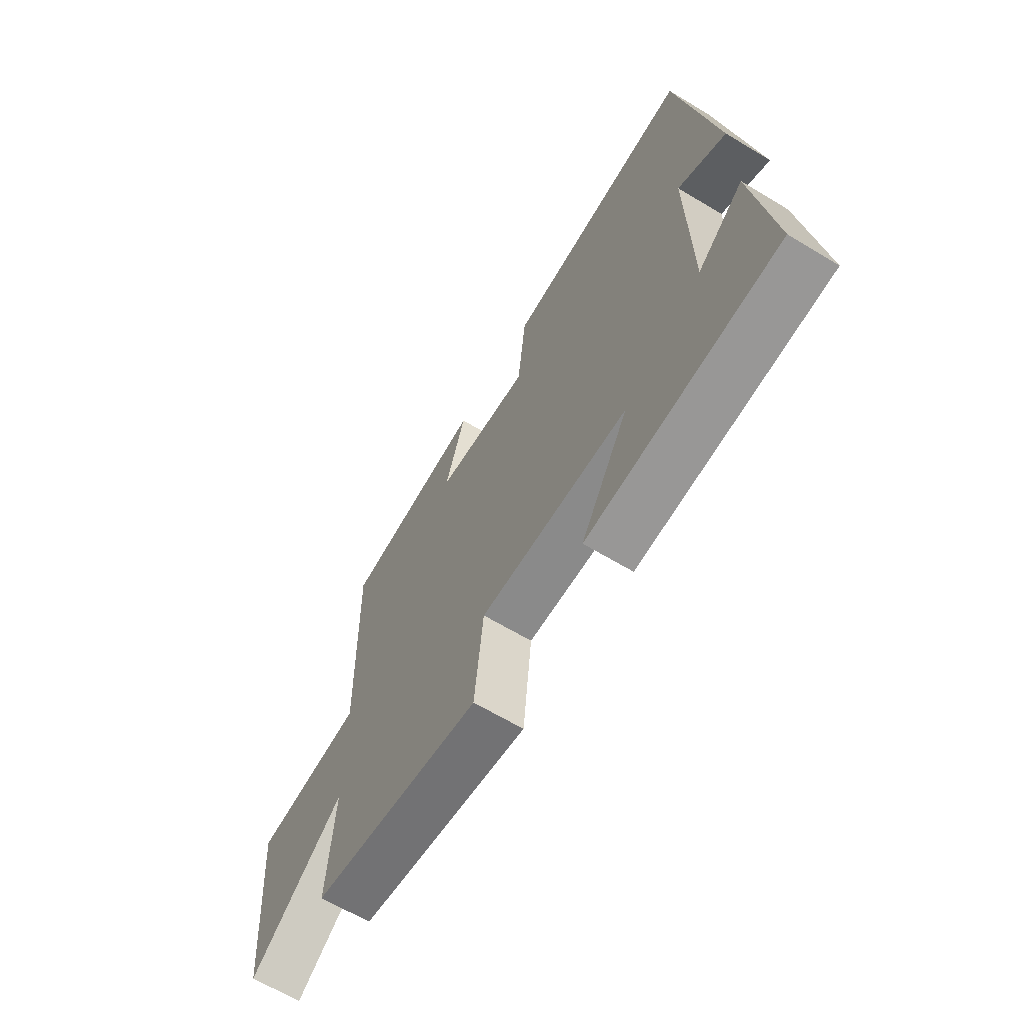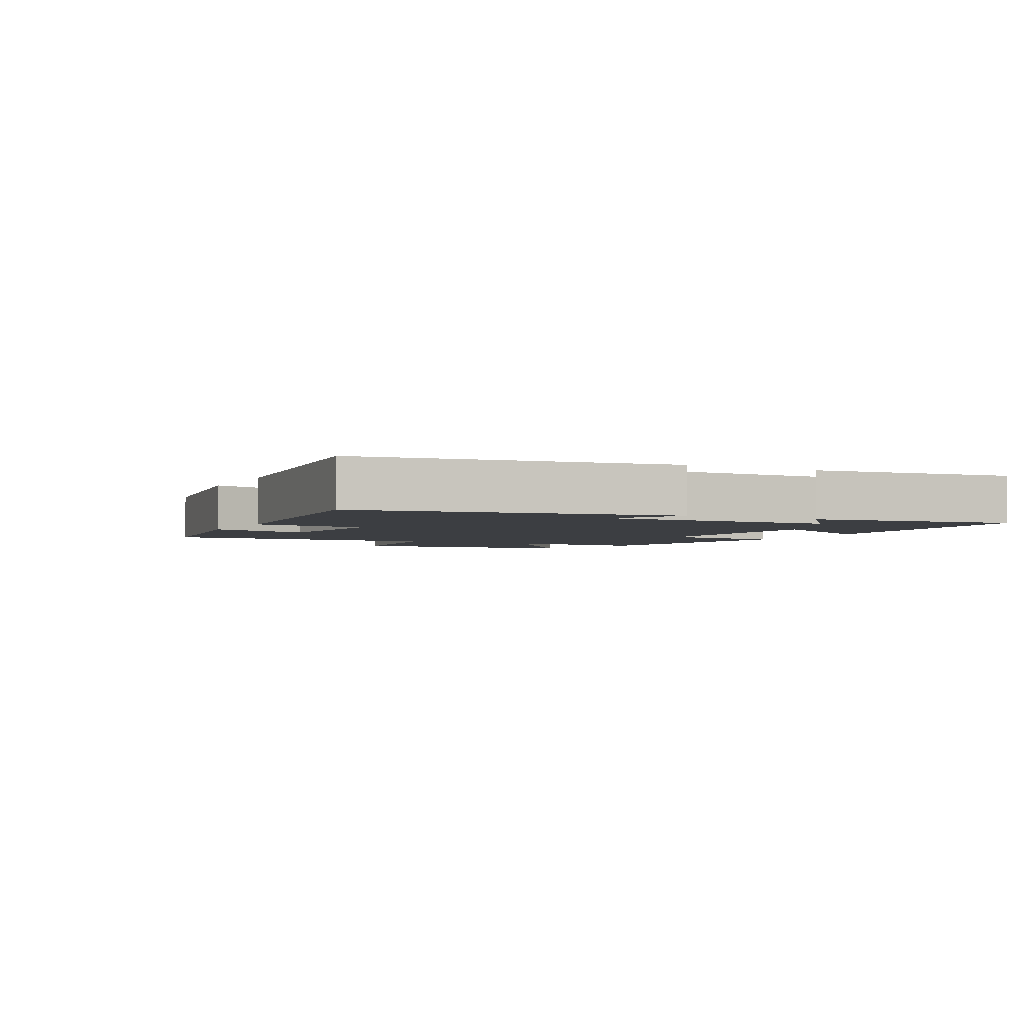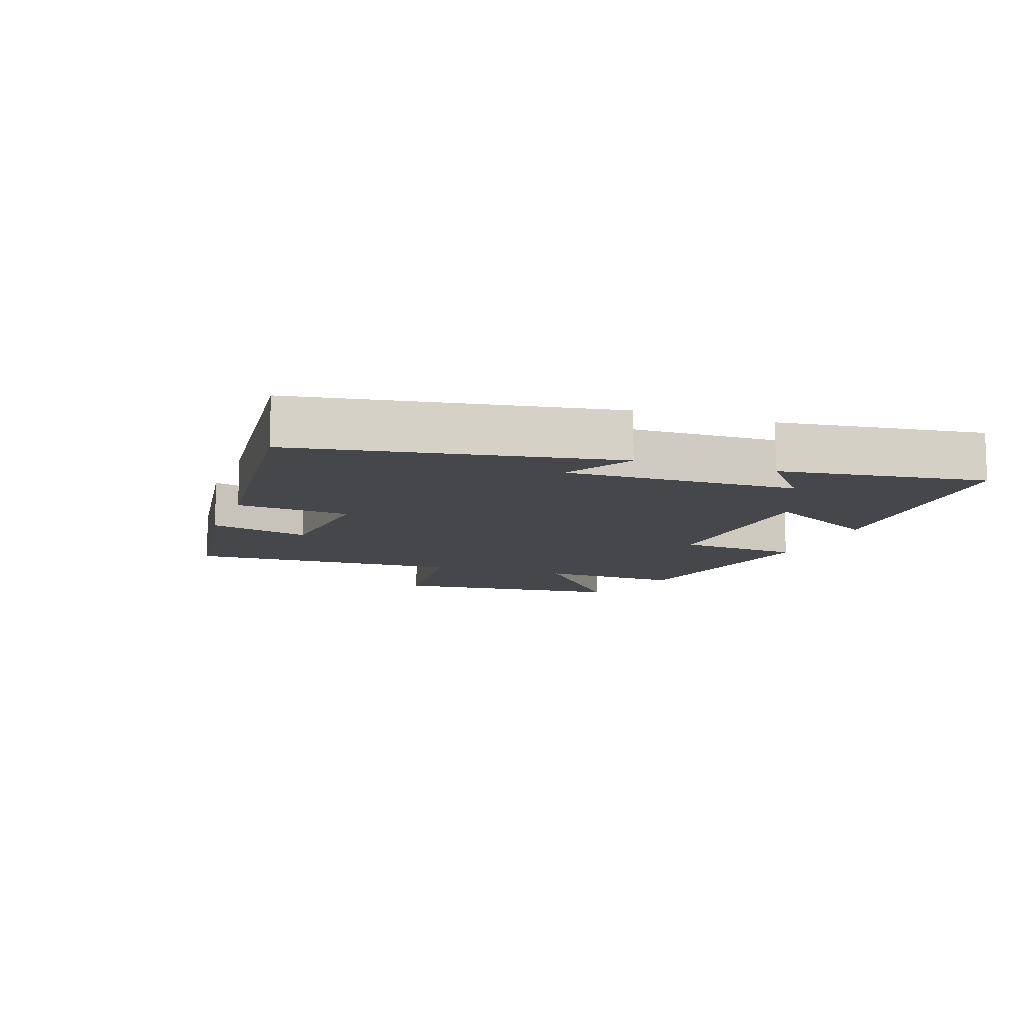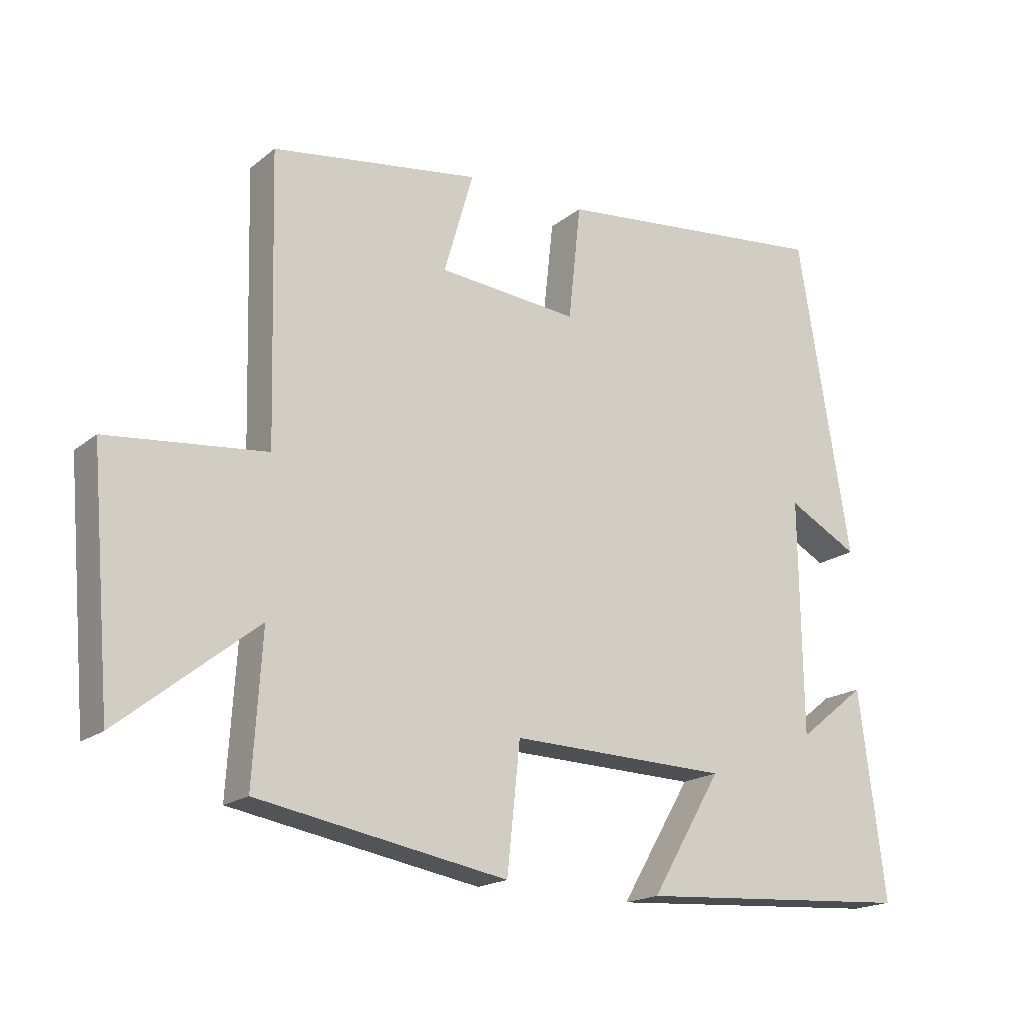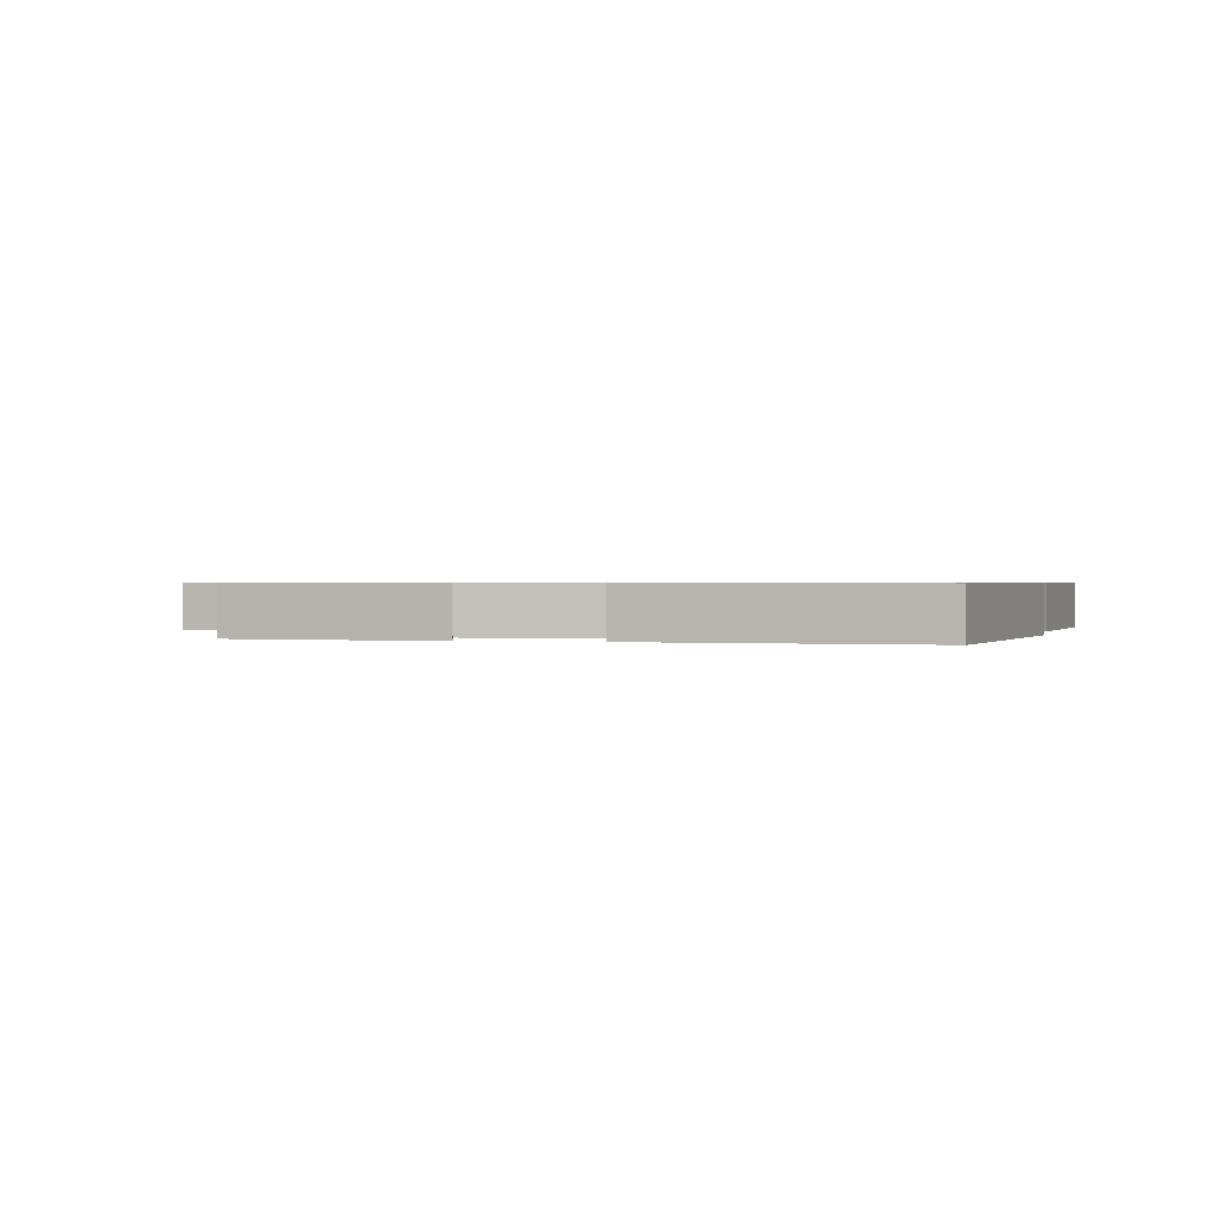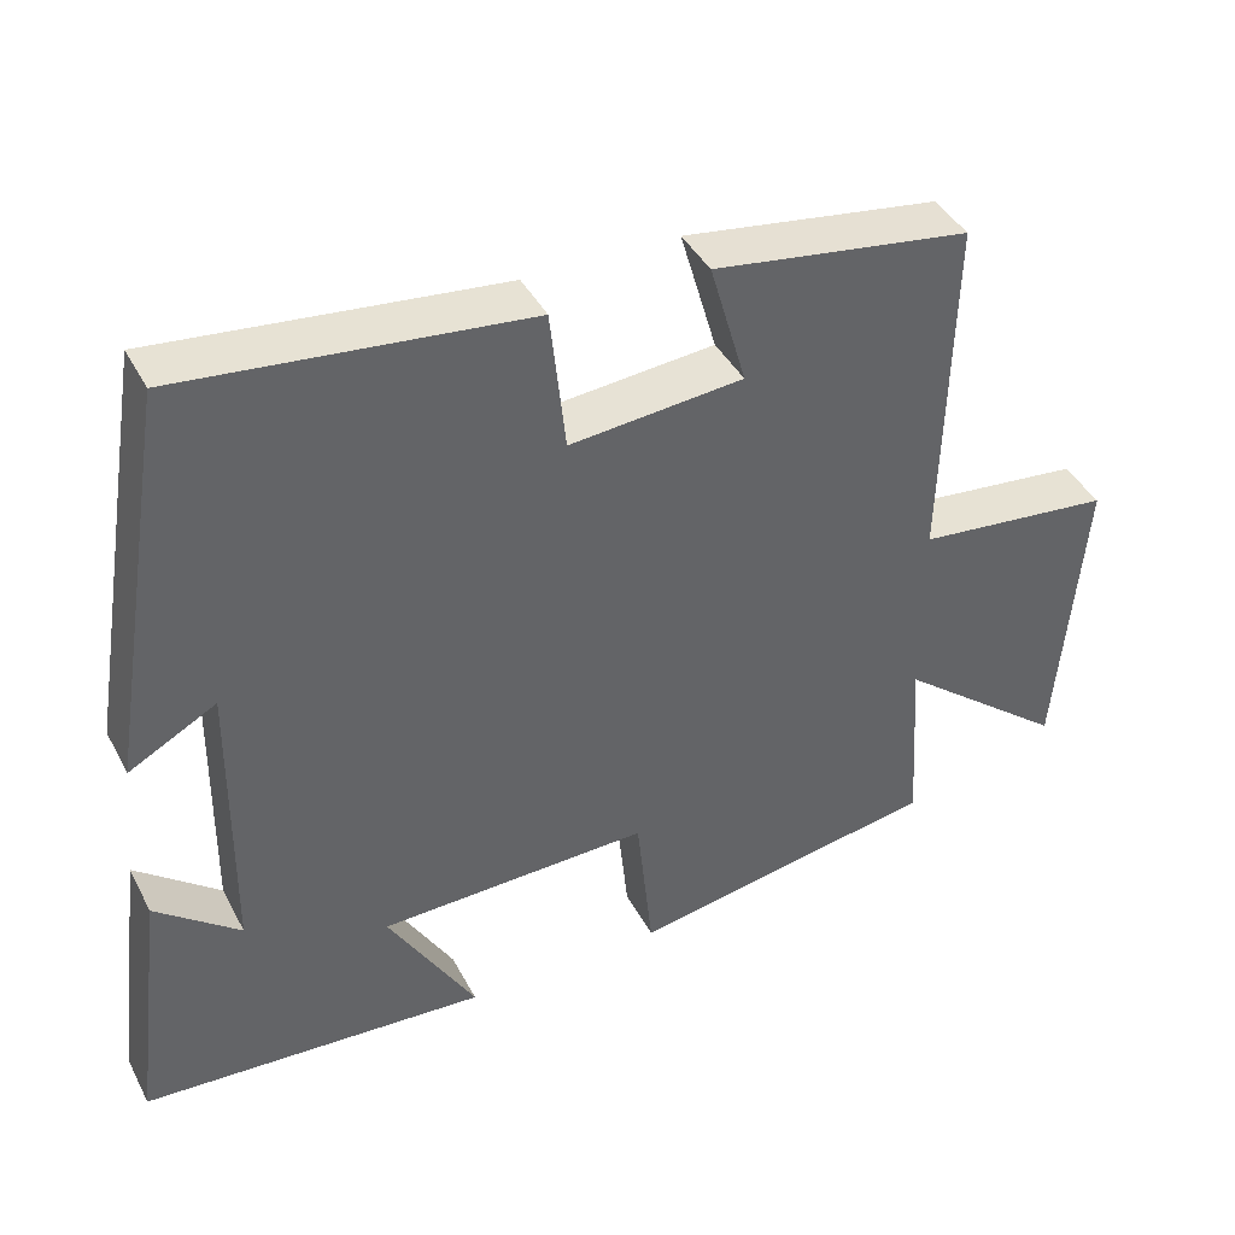
<metadata>
{"format":"obj","ext":"obj","renderer":"f3d","projection":"perspective","resolution":1024,"background":"white","views":[{"elev":-65.1,"azim":58.8,"up":"+Z"},{"elev":-3.1,"azim":63.0,"up":"+Y"},{"elev":-10.4,"azim":70.6,"up":"+Y"},{"elev":-18.2,"azim":-33.9,"up":"+Z"},{"elev":0.7,"azim":11.6,"up":"+Y"},{"elev":41.3,"azim":154.1,"up":"+Z"}]}
</metadata>
<code>
v 0.54 0.07 -0.474
v 0.114 0.07 -0.5
v 0.222 0.07 -0.318
v -0.112 0.07 -0.308
v -0.132 0.07 -0.5
v -0.514 0.07 -0.431
v -0.5 0.07 -0.207
v -0.71 0.07 -0.374
v -0.742 0.07 -0.004
v -0.5 0.07 0.021
v -0.511 0.07 0.454
v -0.193 0.07 0.5
v -0.238 0.07 0.344
v -0.024 0.07 0.324
v -0.005 0.07 0.5
v 0.42 0.07 0.544
v 0.5 0.07 0.058
v 0.392 0.07 0.117
v 0.396 0.07 -0.241
v 0.5 0.07 -0.158
v 0.54 0 -0.474
v 0.114 0 -0.5
v 0.222 0 -0.318
v -0.112 0 -0.308
v -0.132 0 -0.5
v -0.514 0 -0.431
v -0.5 0 -0.207
v -0.71 0 -0.374
v -0.742 0 -0.004
v -0.5 0 0.021
v -0.511 0 0.454
v -0.193 0 0.5
v -0.238 0 0.344
v -0.024 0 0.324
v -0.005 0 0.5
v 0.42 0 0.544
v 0.5 0 0.058
v 0.392 0 0.117
v 0.396 0 -0.241
v 0.5 0 -0.158
f 19 20 1 2
f 15 16 17 18
f 14 15 18 19
f 13 14 19
f 10 11 12 13
f 10 13 19
f 7 8 9 10
f 7 10 19
f 4 5 6 7
f 3 4 7 19
f 2 3 19
f 22 21 40 39
f 38 37 36 35
f 39 38 35 34
f 39 34 33
f 33 32 31 30
f 39 33 30
f 30 29 28 27
f 39 30 27
f 27 26 25 24
f 39 27 24 23
f 39 23 22
f 1 21 22 2
f 2 22 23 3
f 3 23 24 4
f 4 24 25 5
f 5 25 26 6
f 6 26 27 7
f 7 27 28 8
f 8 28 29 9
f 9 29 30 10
f 10 30 31 11
f 11 31 32 12
f 12 32 33 13
f 13 33 34 14
f 14 34 35 15
f 15 35 36 16
f 16 36 37 17
f 17 37 38 18
f 18 38 39 19
f 19 39 40 20
f 20 40 21 1

</code>
